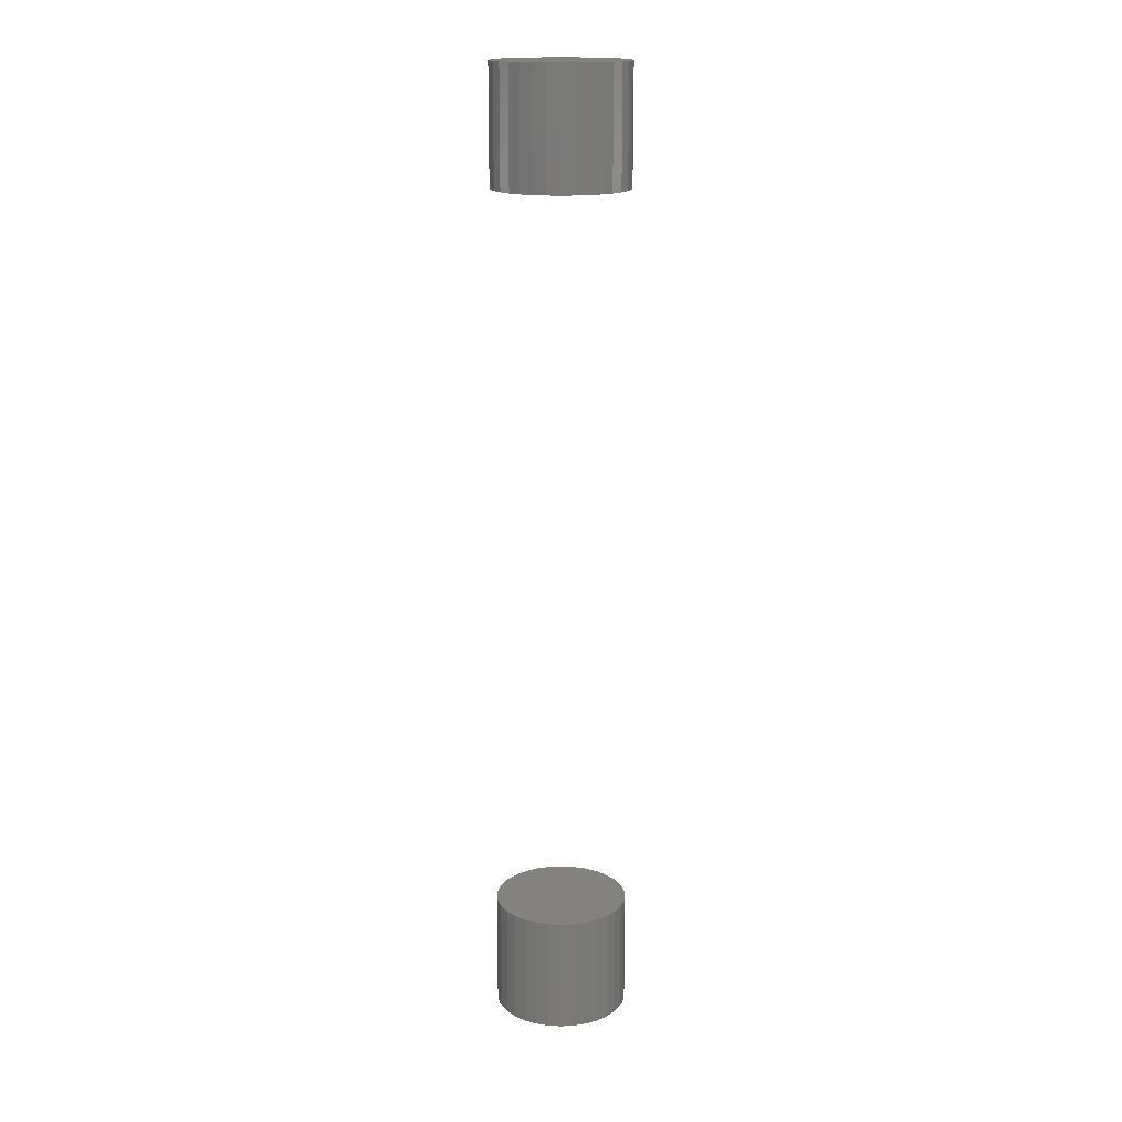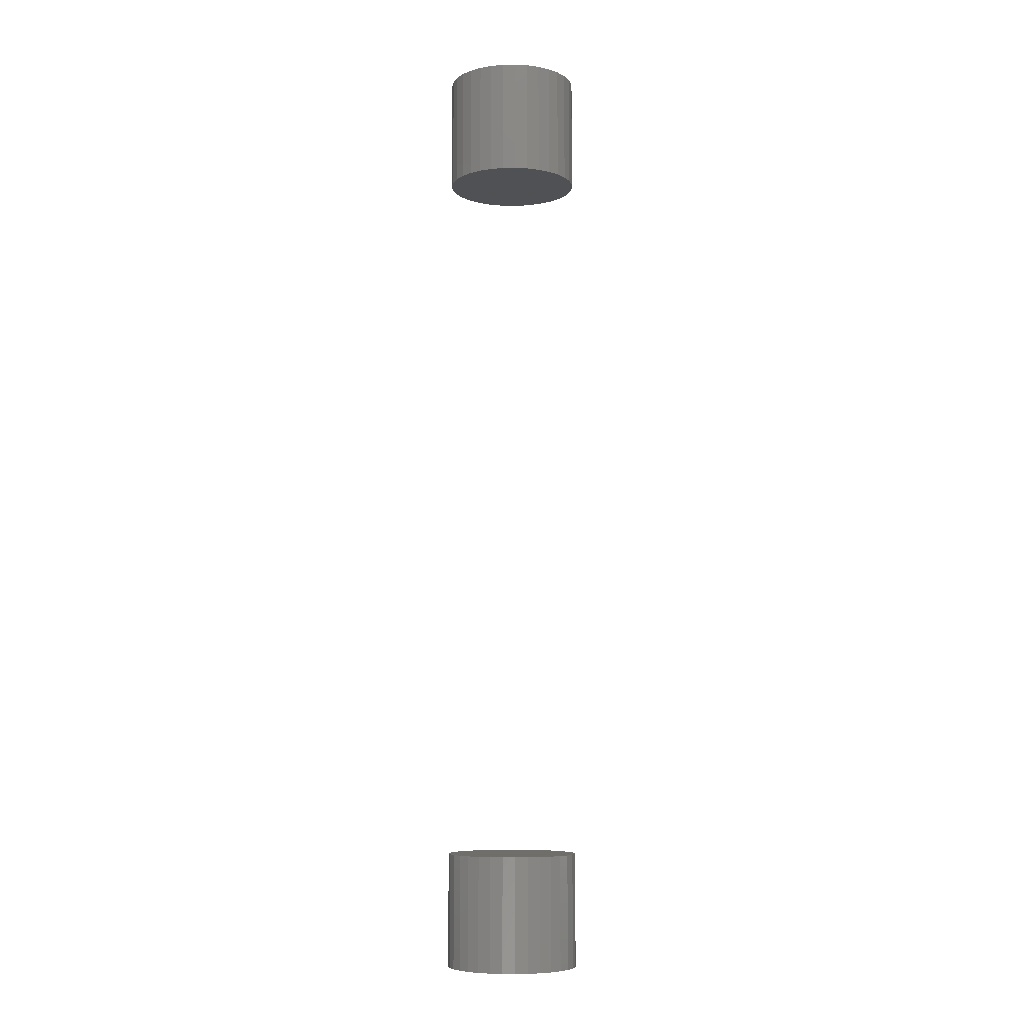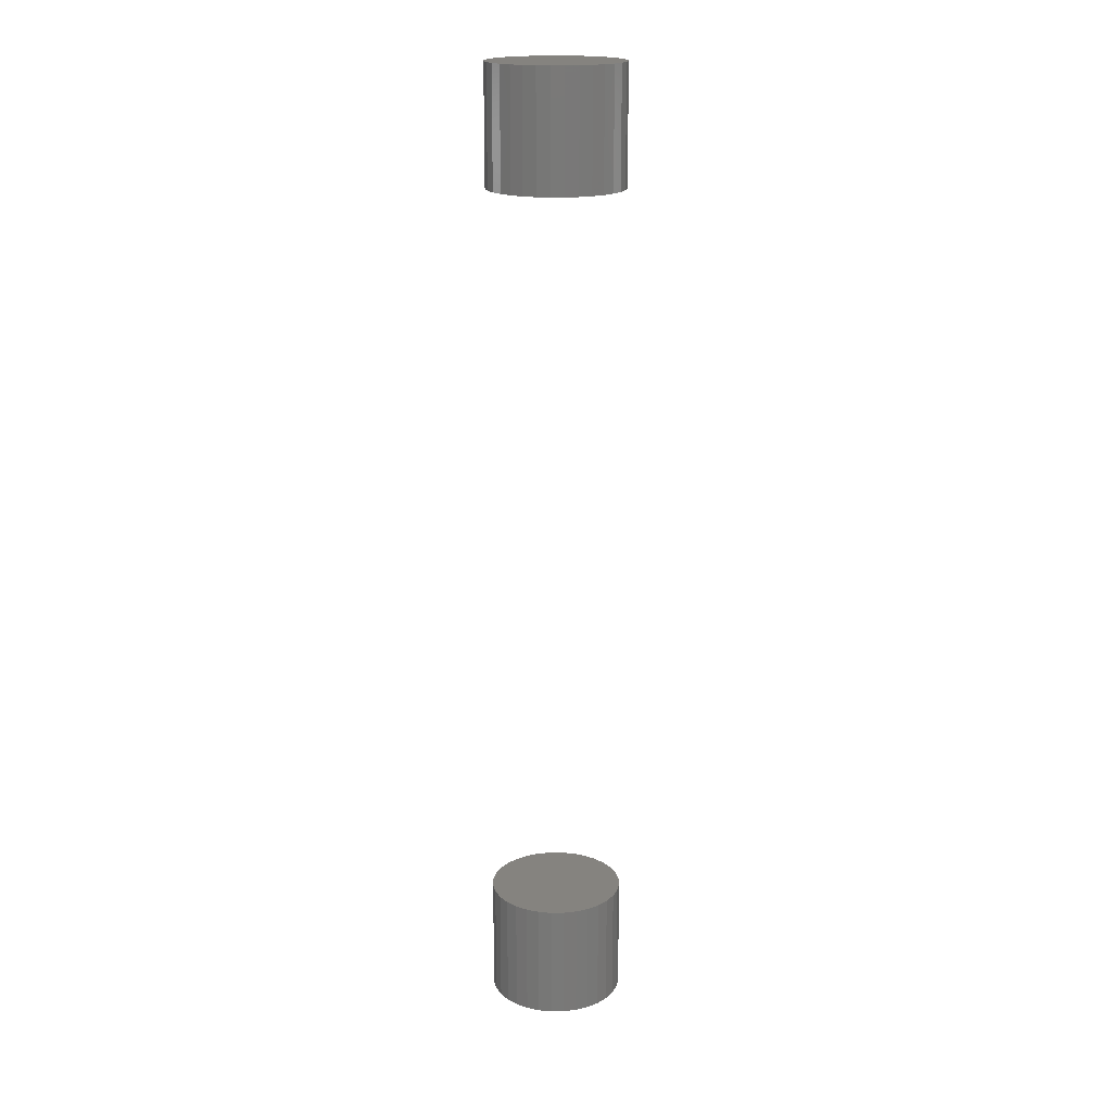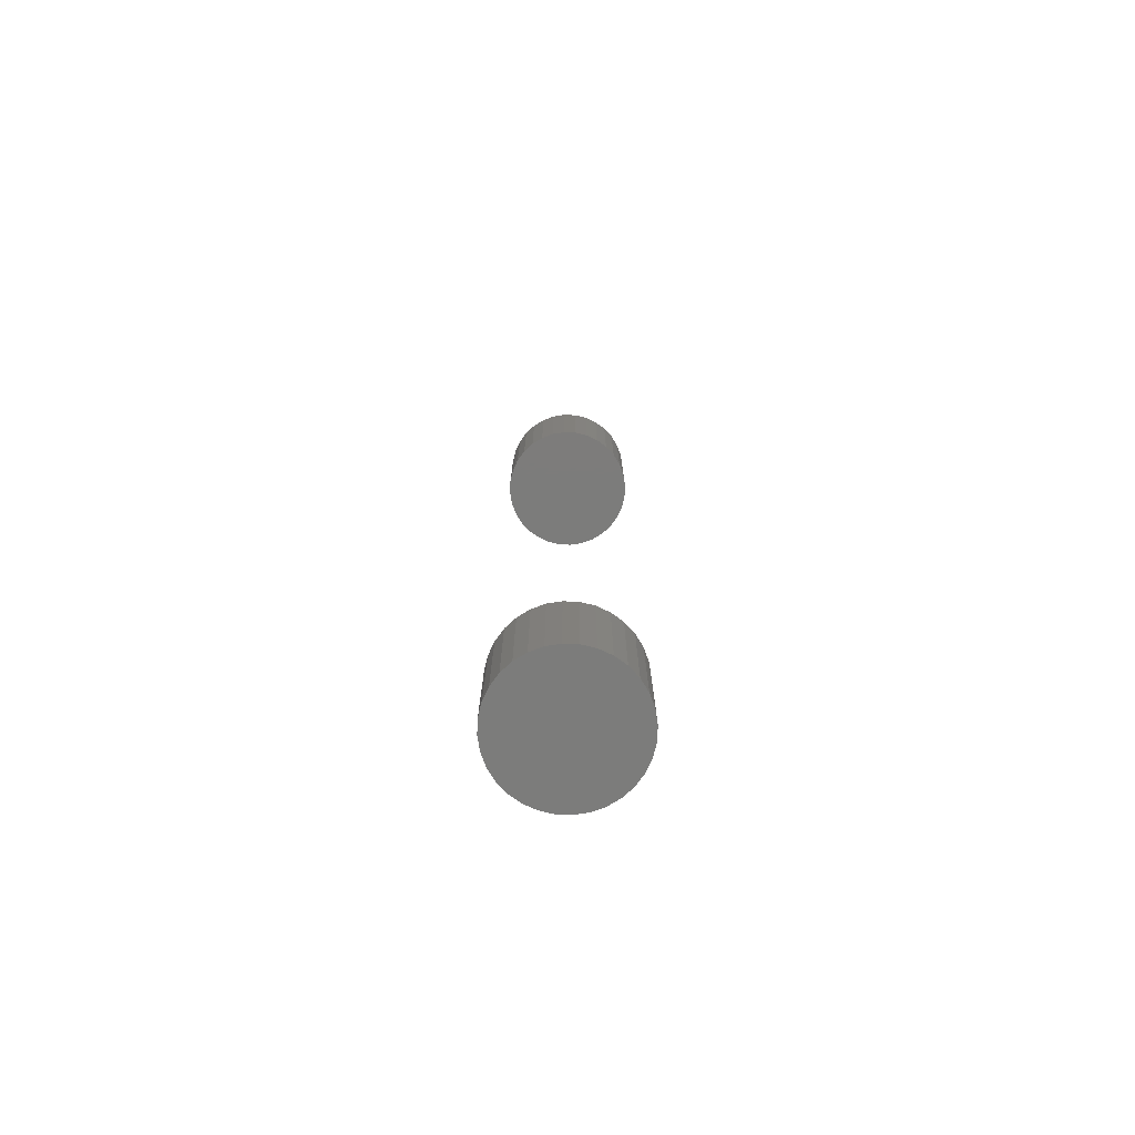
<metadata>
{"format":"stl","ext":"stl","renderer":"f3d","projection":"perspective","resolution":1024,"background":"white","views":[{"elev":16.8,"azim":-67.4,"up":"+Z"},{"elev":-7.6,"azim":53.3,"up":"+Z"},{"elev":18.5,"azim":150.5,"up":"+Z"},{"elev":-75.5,"azim":-131.7,"up":"+Z"}]}
</metadata>
<code>
# stl→obj: 128 verts, 248 faces
v -0.0625 7.734e-18 0.7188
v -0.0625 7.734e-18 0.8281
v -0.06129 0.01232 0.7188
v -0.06129 0.01232 0.8281
v -0.05769 0.02417 0.7188
v -0.05769 0.02417 0.8281
v -0.05186 0.03509 0.7188
v -0.05186 0.03509 0.8281
v -0.044 0.04466 0.7188
v -0.044 0.04466 0.8281
v -0.03443 0.05251 0.7188
v -0.03443 0.05251 0.8281
v -0.02351 0.05835 0.7188
v -0.02351 0.05835 0.8281
v -0.01166 0.06194 0.7188
v -0.01166 0.06194 0.8281
v 0.0006579 0.06316 0.7188
v 0.0006579 0.06316 0.8281
v 0.01298 0.06194 0.7188
v 0.01298 0.06194 0.8281
v 0.02483 0.05835 0.7188
v 0.02483 0.05835 0.8281
v 0.03575 0.05251 0.7188
v 0.03575 0.05251 0.8281
v 0.04532 0.04466 0.7188
v 0.04532 0.04466 0.8281
v 0.05317 0.03509 0.7188
v 0.05317 0.03509 0.8281
v 0.05901 0.02417 0.7188
v 0.05901 0.02417 0.8281
v 0.0626 0.01232 0.7188
v 0.0626 0.01232 0.8281
v 0.06382 -1.547e-17 0.7188
v 0.06382 0 0.8281
v -0.0625 7.734e-18 -0.07812
v -0.0625 7.734e-18 0.03125
v -0.06129 0.01232 -0.07812
v -0.06129 0.01232 0.03125
v -0.05769 0.02417 -0.07812
v -0.05769 0.02417 0.03125
v -0.05186 0.03509 -0.07812
v -0.05186 0.03509 0.03125
v -0.044 0.04466 -0.07812
v -0.044 0.04466 0.03125
v -0.03443 0.05251 -0.07812
v -0.03443 0.05251 0.03125
v -0.02351 0.05835 -0.07812
v -0.02351 0.05835 0.03125
v -0.01166 0.06194 -0.07812
v -0.01166 0.06194 0.03125
v 0.0006579 0.06316 -0.07812
v 0.0006579 0.06316 0.03125
v 0.01298 0.06194 -0.07812
v 0.01298 0.06194 0.03125
v 0.02483 0.05835 -0.07812
v 0.02483 0.05835 0.03125
v 0.03575 0.05251 -0.07812
v 0.03575 0.05251 0.03125
v 0.04532 0.04466 -0.07812
v 0.04532 0.04466 0.03125
v 0.05317 0.03509 -0.07812
v 0.05317 0.03509 0.03125
v 0.05901 0.02417 -0.07812
v 0.05901 0.02417 0.03125
v 0.0626 0.01232 -0.07812
v 0.0626 0.01232 0.03125
v 0.06382 -1.547e-17 -0.07812
v 0.06382 0 0.03125
v 0.0626 -0.01232 0.7188
v 0.0626 -0.01232 0.8281
v 0.05901 -0.02417 0.7188
v 0.05901 -0.02417 0.8281
v 0.05317 -0.03509 0.7188
v 0.05317 -0.03509 0.8281
v 0.04532 -0.04466 0.7188
v 0.04532 -0.04466 0.8281
v 0.03575 -0.05251 0.7188
v 0.03575 -0.05251 0.8281
v 0.02483 -0.05835 0.7188
v 0.02483 -0.05835 0.8281
v 0.01298 -0.06194 0.7188
v 0.01298 -0.06194 0.8281
v 0.0006579 -0.06316 0.7188
v 0.0006579 -0.06316 0.8281
v -0.01166 -0.06194 0.7188
v -0.01166 -0.06194 0.8281
v -0.02351 -0.05835 0.7188
v -0.02351 -0.05835 0.8281
v -0.03443 -0.05251 0.7188
v -0.03443 -0.05251 0.8281
v -0.044 -0.04466 0.7188
v -0.044 -0.04466 0.8281
v -0.05186 -0.03509 0.7188
v -0.05186 -0.03509 0.8281
v -0.05769 -0.02417 0.7188
v -0.05769 -0.02417 0.8281
v -0.06129 -0.01232 0.7188
v -0.06129 -0.01232 0.8281
v 0.0626 -0.01232 -0.07812
v 0.0626 -0.01232 0.03125
v 0.05901 -0.02417 -0.07812
v 0.05901 -0.02417 0.03125
v 0.05317 -0.03509 -0.07812
v 0.05317 -0.03509 0.03125
v 0.04532 -0.04466 -0.07812
v 0.04532 -0.04466 0.03125
v 0.03575 -0.05251 -0.07812
v 0.03575 -0.05251 0.03125
v 0.02483 -0.05835 -0.07812
v 0.02483 -0.05835 0.03125
v 0.01298 -0.06194 -0.07812
v 0.01298 -0.06194 0.03125
v 0.0006579 -0.06316 -0.07812
v 0.0006579 -0.06316 0.03125
v -0.01166 -0.06194 -0.07812
v -0.01166 -0.06194 0.03125
v -0.02351 -0.05835 -0.07812
v -0.02351 -0.05835 0.03125
v -0.03443 -0.05251 -0.07812
v -0.03443 -0.05251 0.03125
v -0.044 -0.04466 -0.07812
v -0.044 -0.04466 0.03125
v -0.05186 -0.03509 -0.07812
v -0.05186 -0.03509 0.03125
v -0.05769 -0.02417 -0.07812
v -0.05769 -0.02417 0.03125
v -0.06129 -0.01232 -0.07812
v -0.06129 -0.01232 0.03125
f 1 2 3
f 3 2 4
f 3 4 5
f 5 4 6
f 5 6 7
f 7 6 8
f 7 8 9
f 9 8 10
f 9 10 11
f 11 10 12
f 11 12 13
f 13 12 14
f 13 14 15
f 15 14 16
f 15 16 17
f 17 16 18
f 17 18 19
f 19 18 20
f 19 20 21
f 21 20 22
f 21 22 23
f 23 22 24
f 23 24 25
f 25 24 26
f 25 26 27
f 27 26 28
f 27 28 29
f 29 28 30
f 29 30 31
f 31 30 32
f 31 32 33
f 33 32 34
f 35 36 37
f 37 36 38
f 37 38 39
f 39 38 40
f 39 40 41
f 41 40 42
f 41 42 43
f 43 42 44
f 43 44 45
f 45 44 46
f 45 46 47
f 47 46 48
f 47 48 49
f 49 48 50
f 49 50 51
f 51 50 52
f 51 52 53
f 53 52 54
f 53 54 55
f 55 54 56
f 55 56 57
f 57 56 58
f 57 58 59
f 59 58 60
f 59 60 61
f 61 60 62
f 61 62 63
f 63 62 64
f 63 64 65
f 65 64 66
f 65 66 67
f 67 66 68
f 33 34 69
f 69 34 70
f 69 70 71
f 71 70 72
f 71 72 73
f 73 72 74
f 73 74 75
f 75 74 76
f 75 76 77
f 77 76 78
f 77 78 79
f 79 78 80
f 79 80 81
f 81 80 82
f 81 82 83
f 83 82 84
f 83 84 85
f 85 84 86
f 85 86 87
f 87 86 88
f 87 88 89
f 89 88 90
f 89 90 91
f 91 90 92
f 91 92 93
f 93 92 94
f 93 94 95
f 95 94 96
f 95 96 97
f 97 96 98
f 97 98 1
f 1 98 2
f 67 68 99
f 99 68 100
f 99 100 101
f 101 100 102
f 101 102 103
f 103 102 104
f 103 104 105
f 105 104 106
f 105 106 107
f 107 106 108
f 107 108 109
f 109 108 110
f 109 110 111
f 111 110 112
f 111 112 113
f 113 112 114
f 113 114 115
f 115 114 116
f 115 116 117
f 117 116 118
f 117 118 119
f 119 118 120
f 119 120 121
f 121 120 122
f 121 122 123
f 123 122 124
f 123 124 125
f 125 124 126
f 125 126 127
f 127 126 128
f 127 128 35
f 35 128 36
f 50 54 52
f 54 50 48
f 54 48 56
f 56 48 46
f 56 46 58
f 58 46 44
f 58 44 60
f 60 44 42
f 60 42 62
f 104 122 106
f 106 122 120
f 106 120 108
f 108 120 118
f 108 118 110
f 110 118 116
f 110 116 112
f 112 116 114
f 62 42 64
f 64 42 40
f 64 40 66
f 66 40 38
f 66 38 68
f 68 38 36
f 68 36 100
f 100 36 128
f 100 128 102
f 102 128 126
f 102 126 104
f 104 126 124
f 104 124 122
f 17 19 15
f 13 15 19
f 21 13 19
f 11 13 21
f 23 11 21
f 9 11 23
f 25 9 23
f 7 9 25
f 27 7 25
f 75 91 73
f 89 91 75
f 77 89 75
f 87 89 77
f 79 87 77
f 85 87 79
f 81 85 79
f 83 85 81
f 91 93 73
f 73 93 95
f 73 95 71
f 71 95 97
f 71 97 69
f 69 97 1
f 69 1 33
f 33 1 3
f 33 3 31
f 31 3 5
f 31 5 29
f 29 5 7
f 29 7 27
f 51 53 49
f 47 49 53
f 55 47 53
f 45 47 55
f 57 45 55
f 43 45 57
f 59 43 57
f 41 43 59
f 61 41 59
f 105 121 103
f 119 121 105
f 107 119 105
f 117 119 107
f 109 117 107
f 115 117 109
f 111 115 109
f 113 115 111
f 121 123 103
f 103 123 125
f 103 125 101
f 101 125 127
f 101 127 99
f 99 127 35
f 99 35 67
f 67 35 37
f 67 37 65
f 65 37 39
f 65 39 63
f 63 39 41
f 63 41 61
f 16 20 18
f 20 16 14
f 20 14 22
f 22 14 12
f 22 12 24
f 24 12 10
f 24 10 26
f 26 10 8
f 26 8 28
f 74 92 76
f 76 92 90
f 76 90 78
f 78 90 88
f 78 88 80
f 80 88 86
f 80 86 82
f 82 86 84
f 28 8 30
f 30 8 6
f 30 6 32
f 32 6 4
f 32 4 34
f 34 4 2
f 34 2 70
f 70 2 98
f 70 98 72
f 72 98 96
f 72 96 74
f 74 96 94
f 74 94 92

</code>
